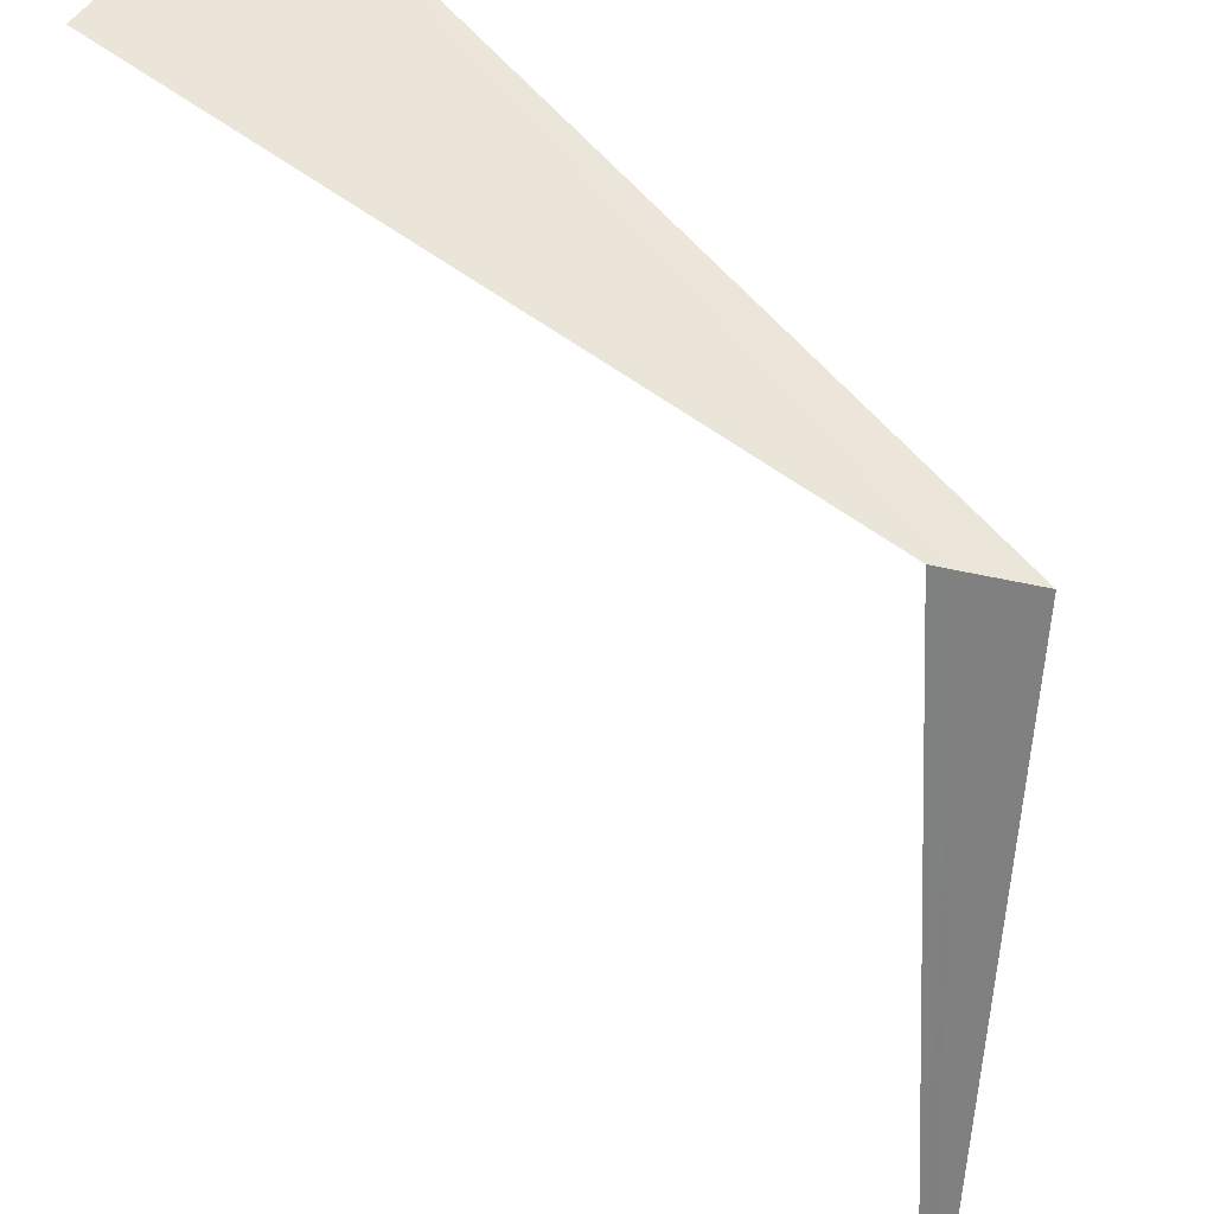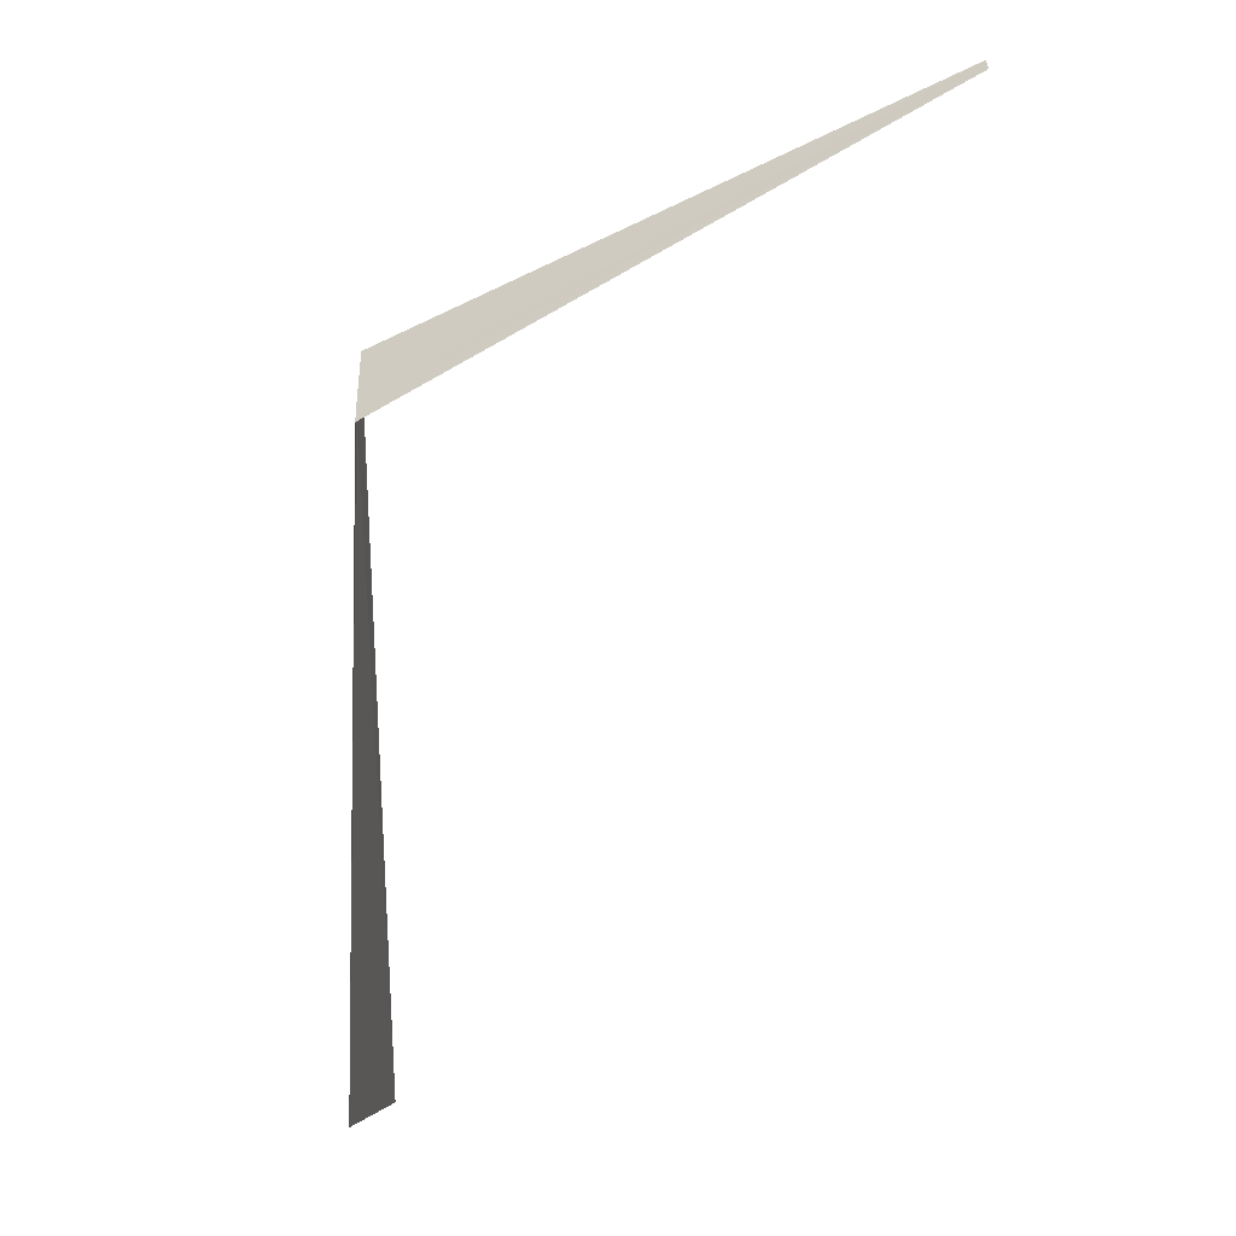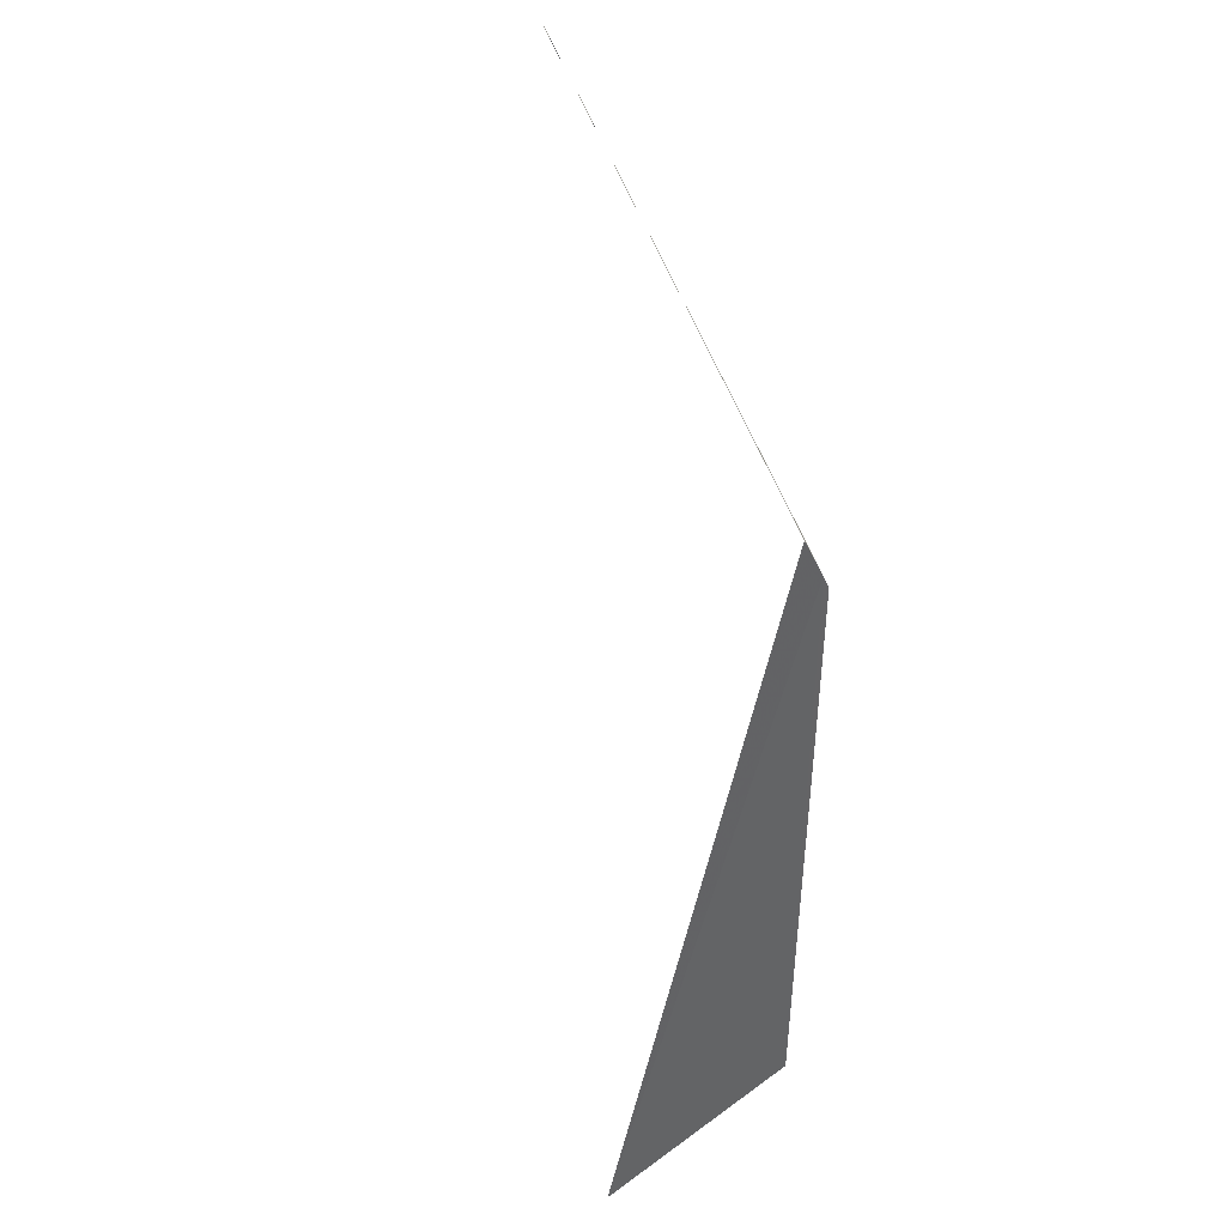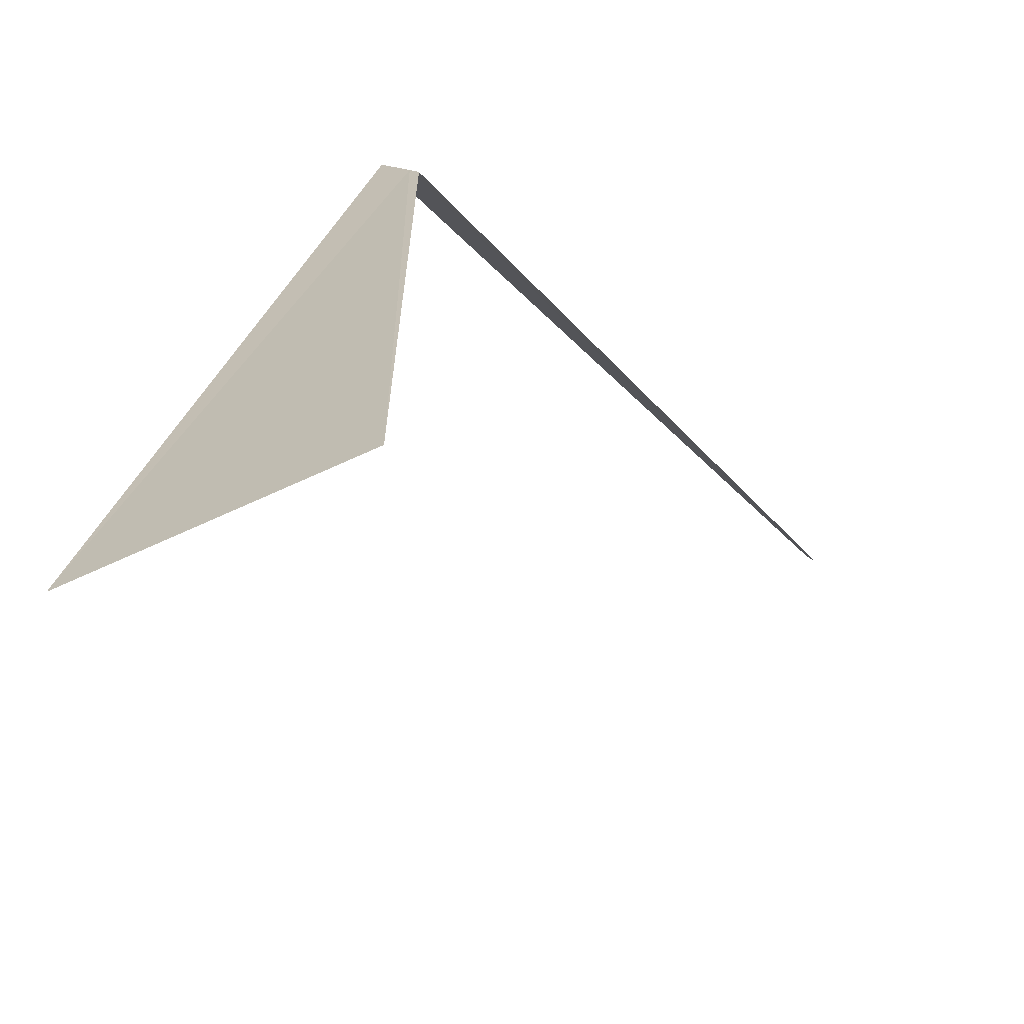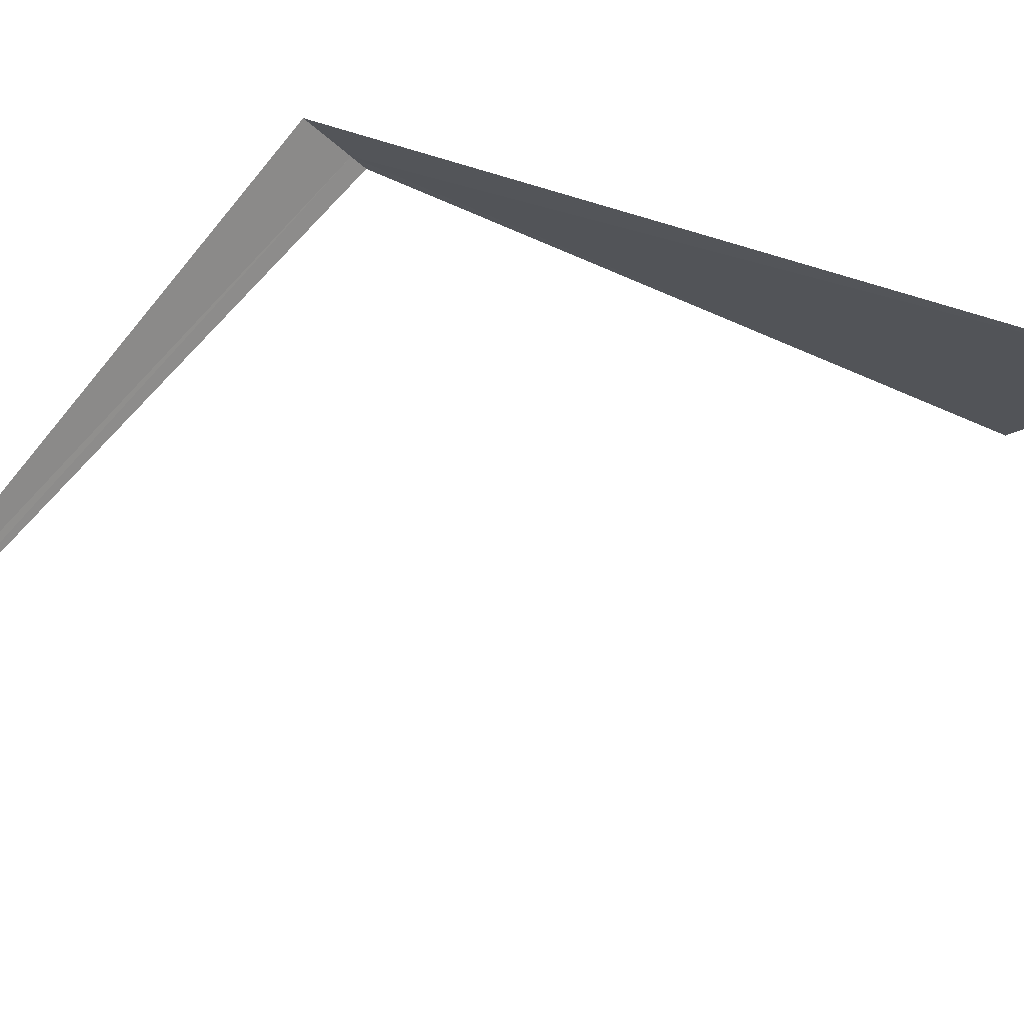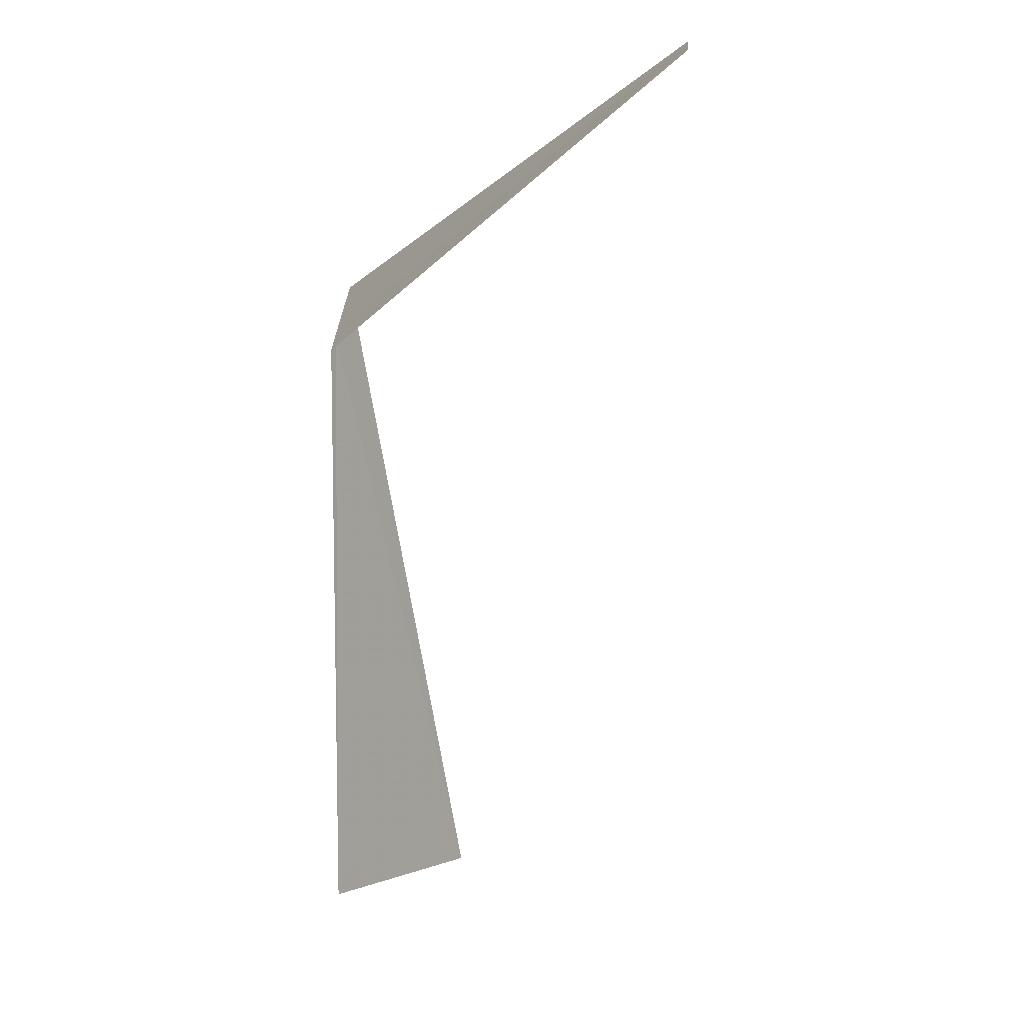
<metadata>
{"format":"obj","ext":"obj","renderer":"f3d","projection":"perspective","resolution":1024,"background":"white","views":[{"elev":75.0,"azim":-57.1,"up":"+Y"},{"elev":-5.5,"azim":-109.5,"up":"+Z"},{"elev":42.9,"azim":114.4,"up":"+Z"},{"elev":21.6,"azim":179.5,"up":"+Y"},{"elev":-40.4,"azim":59.5,"up":"+Y"},{"elev":3.5,"azim":-78.0,"up":"+Z"}]}
</metadata>
<code>
v 2.222 5.708 8.457
v 2.297 5.678 8.622
v 1.109 4.35 9.234
v 1.092 4.35 9.206
v 2.198 5.717 8.403
v 2.222 5.708 6.5
v 2.858 5.417 6.5
f 1 3 2
f 1 4 3
f 1 5 4
f 1 7 6
f 1 2 7
f 1 6 5

</code>
